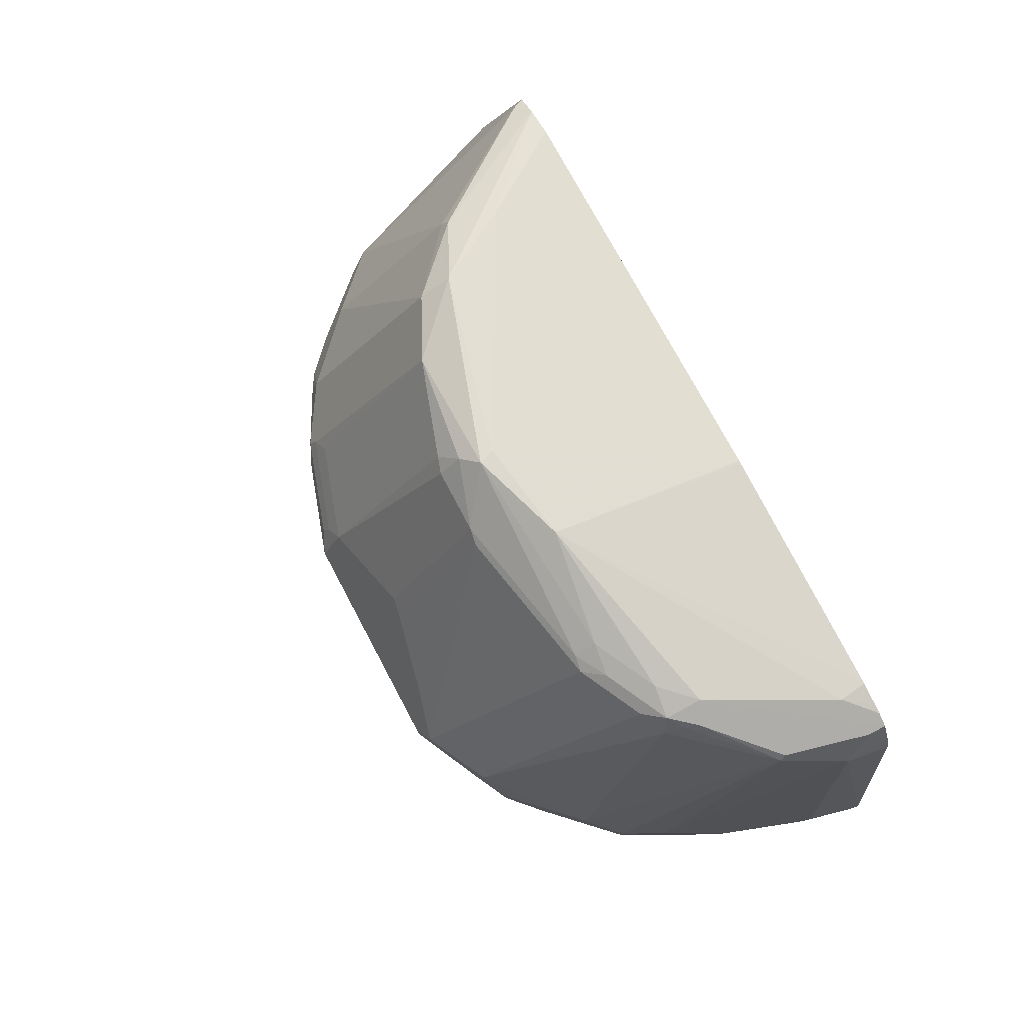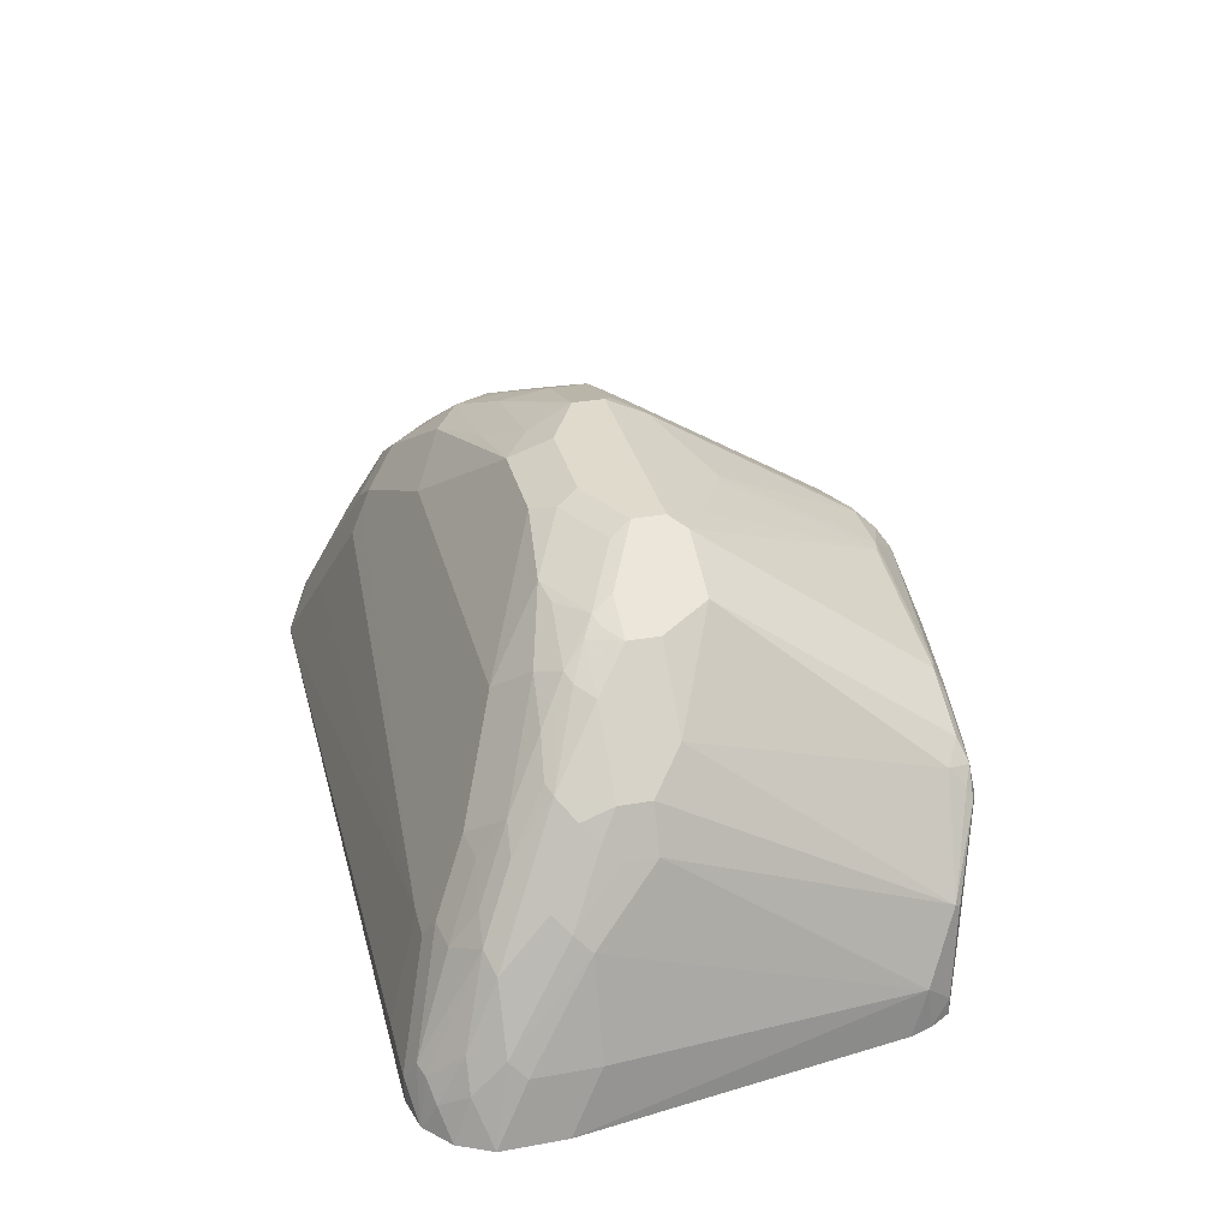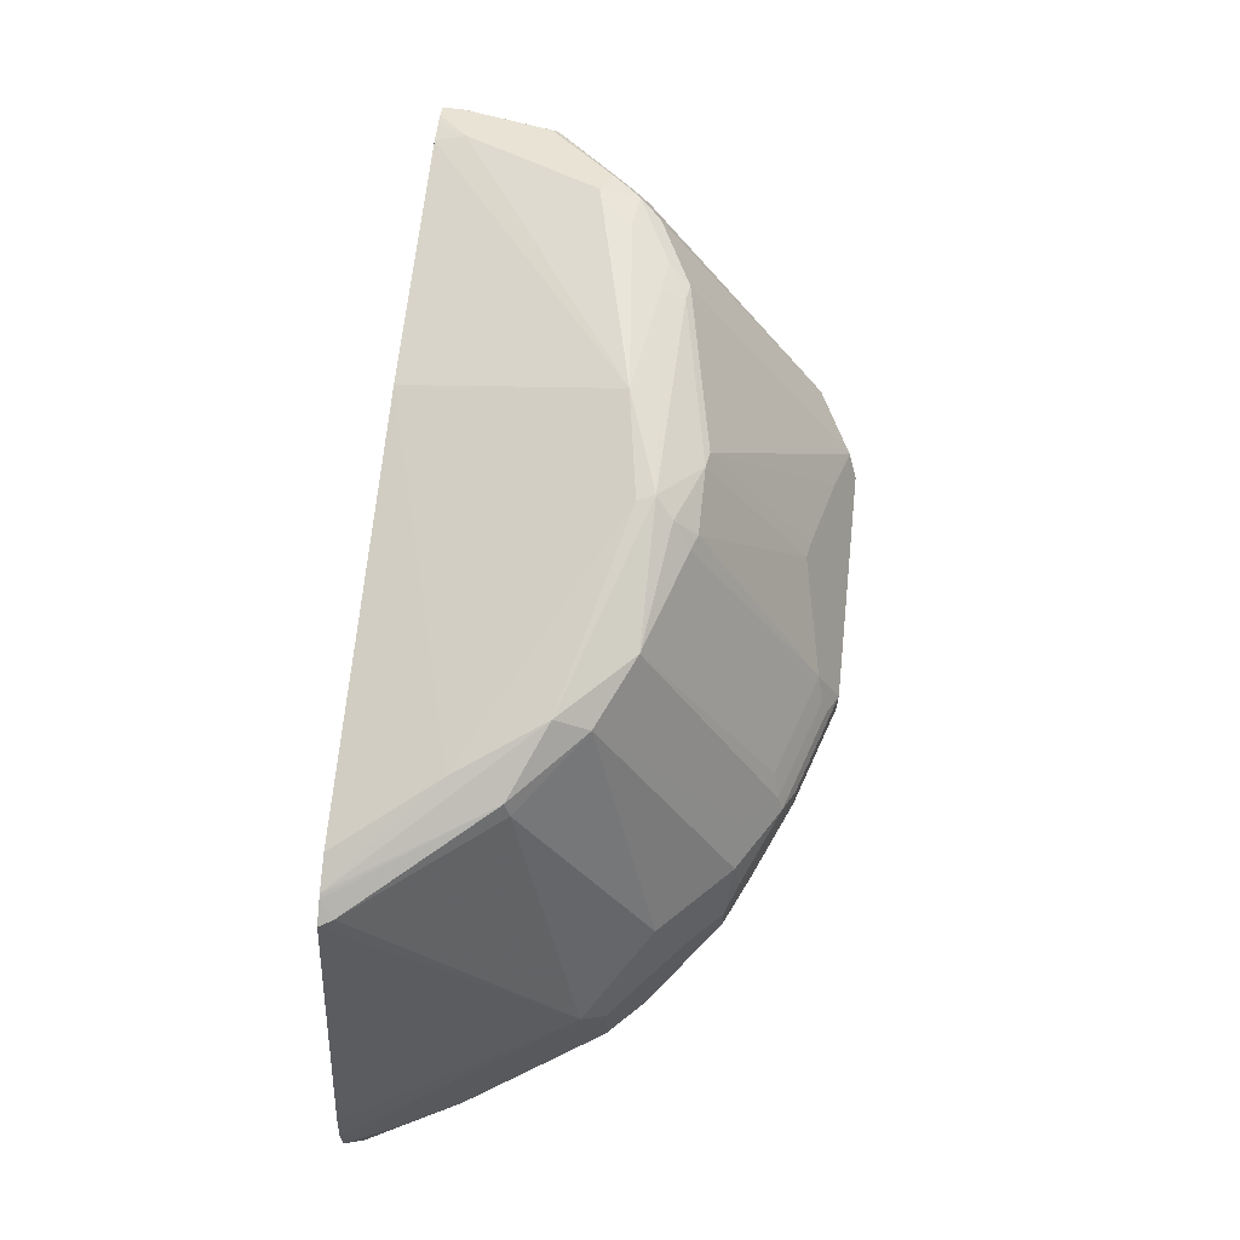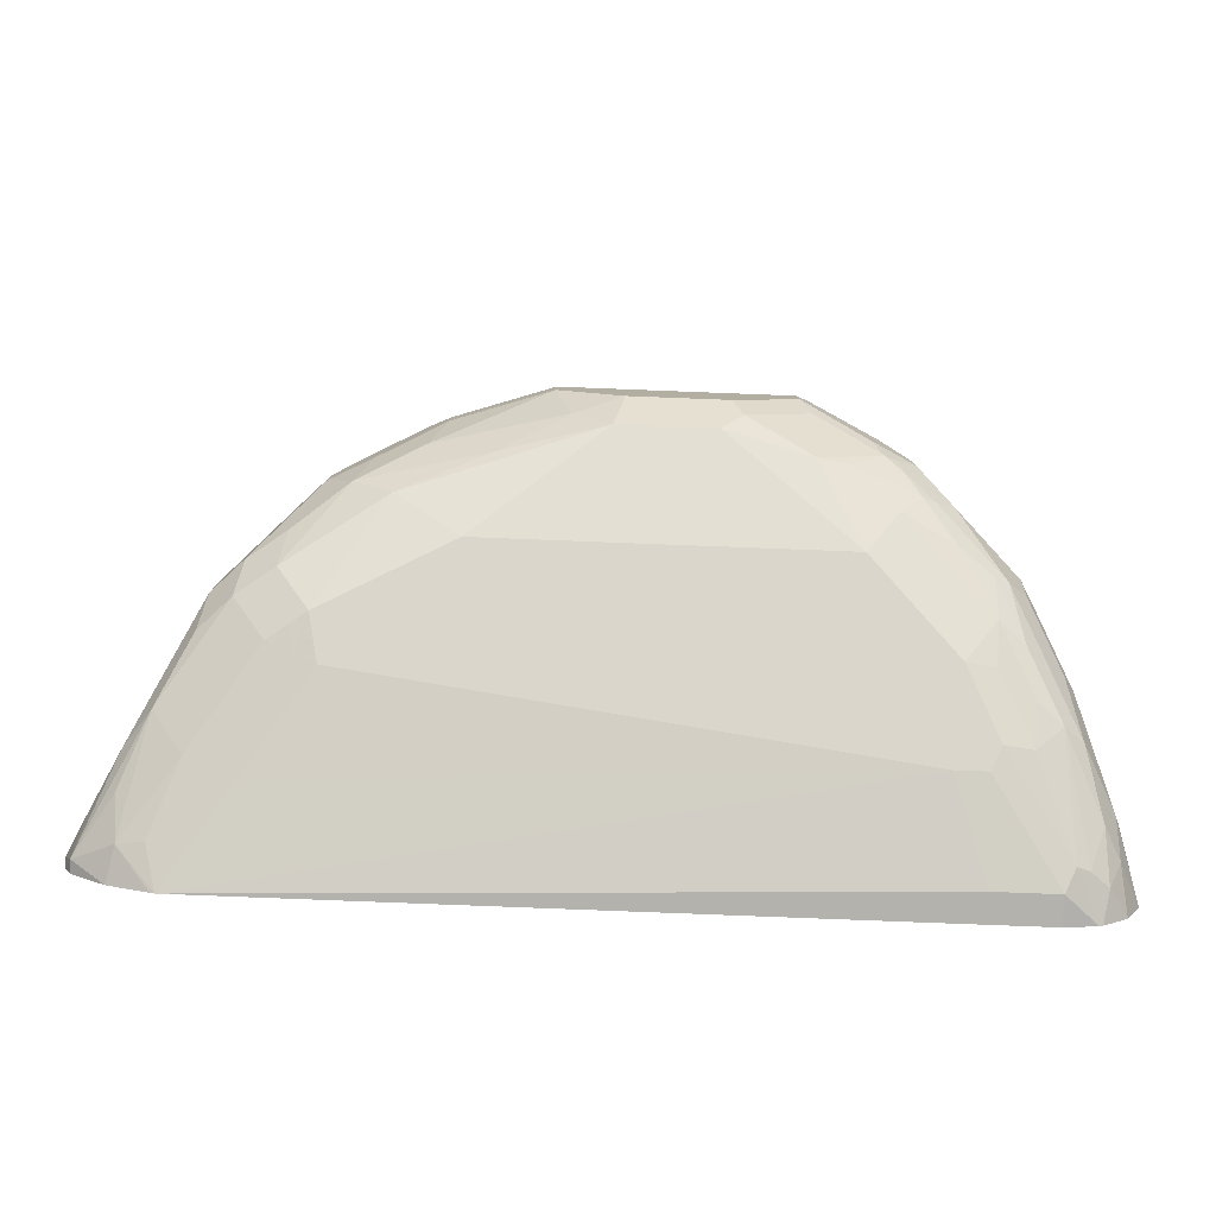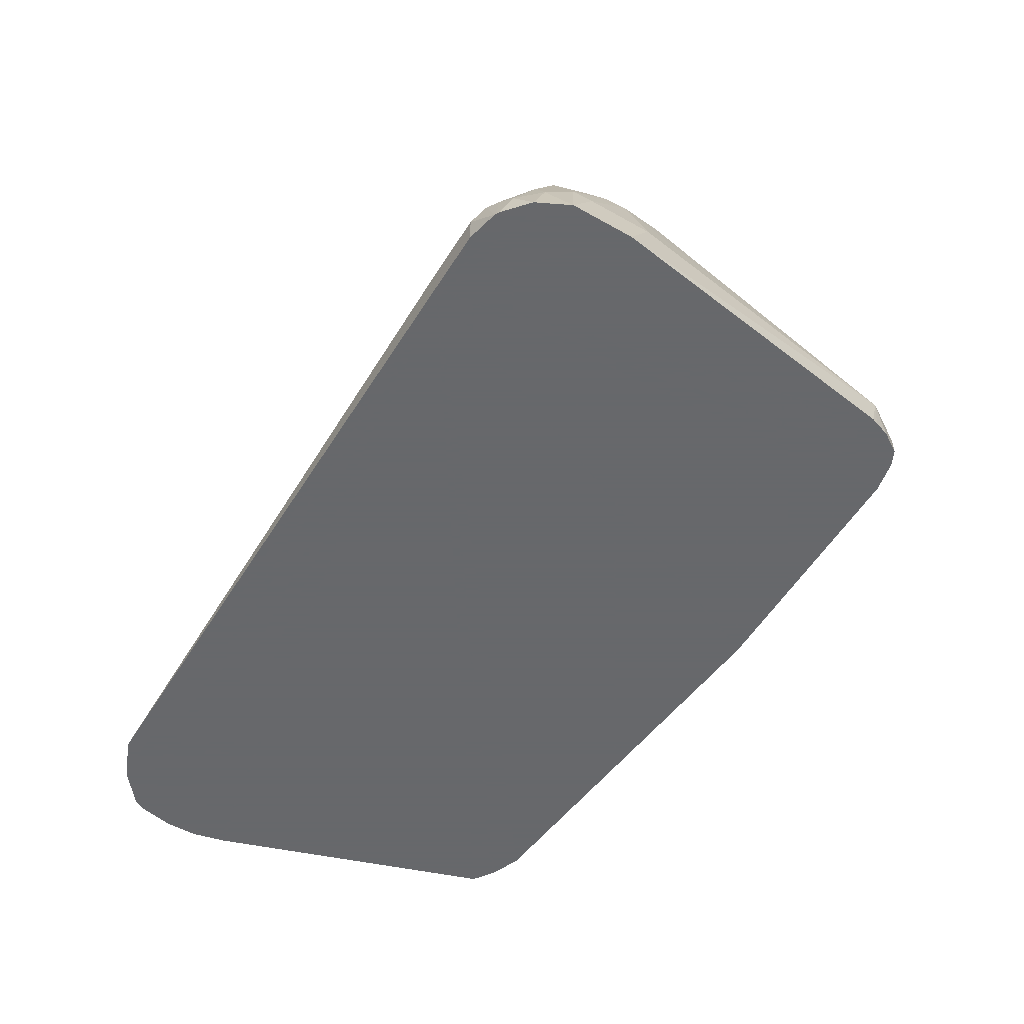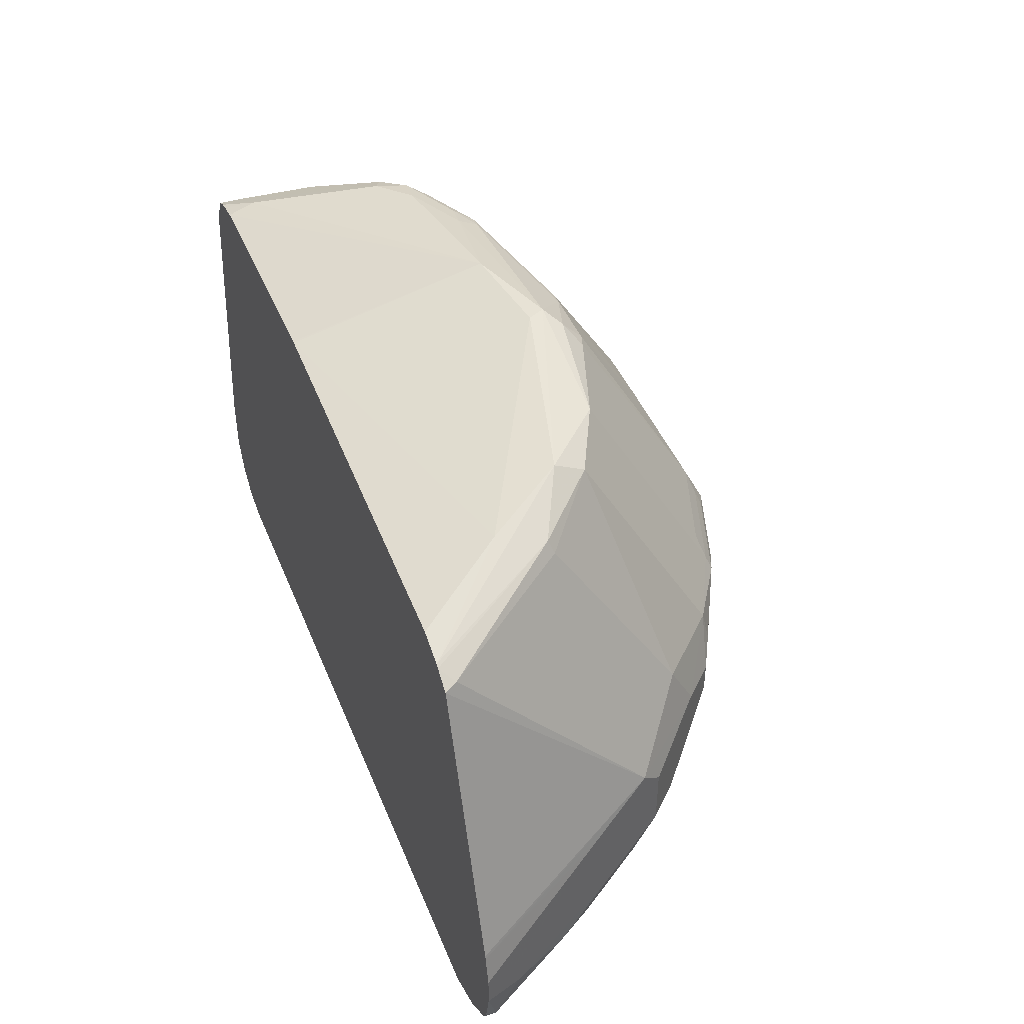
<metadata>
{"format":"obj","ext":"obj","renderer":"f3d","projection":"perspective","resolution":1024,"background":"white","views":[{"elev":78.7,"azim":62.0,"up":"+Y"},{"elev":32.5,"azim":75.9,"up":"+Z"},{"elev":66.7,"azim":-83.9,"up":"+Y"},{"elev":-79.4,"azim":-2.2,"up":"+Y"},{"elev":-52.3,"azim":58.7,"up":"+Z"},{"elev":43.7,"azim":-111.1,"up":"+Y"}]}
</metadata>
<code>
v 0.2063 -0.2888 0.7014
v 0.2063 -0.2888 0.6826
v 0.2475 -0.2888 0.7014
v 0.1857 -0.2682 0.7633
v -0.2466 -0.2879 0.6826
v 0.2475 -0.2888 0.6826
v 0.2686 -0.2841 0.6826
v 0.2544 -0.2819 0.7151
v 0.2131 -0.2613 0.777
v 0.2063 -0.2682 0.7633
v -0.1581 -0.2407 0.8183
v -0.165 -0.2475 0.8045
v -0.2062 -0.2682 0.7426
v -0.2544 -0.275 0.7083
v -0.2716 -0.2716 0.7048
v -0.2494 -0.2869 0.6826
v 0.2699 -0.2835 0.6826
v 0.263 -0.2785 0.7117
v 0.2501 -0.2424 0.7839
v 0.232 -0.2578 0.7736
v 0.2114 -0.2372 0.8149
v 0.1925 -0.2407 0.8183
v -0.08937 -0.2131 0.8733
v -0.1719 -0.2338 0.832
v -0.196 -0.2372 0.8149
v -0.2372 -0.2578 0.753
v -0.2578 -0.2372 0.7736
v -0.275 -0.2544 0.7289
v -0.2991 -0.2578 0.6911
v -0.275 -0.275 0.6876
v -0.276 -0.276 0.6826
v 0.2712 -0.2827 0.6826
v 0.275 -0.275 0.7014
v 0.2733 -0.2578 0.7323
v 0.2424 -0.2166 0.8149
v 0.2295 -0.2217 0.8251
v 0.2338 -0.2407 0.7977
v 0.263 -0.2372 0.7736
v 0.2131 -0.22 0.8389
v 0.1581 -0.1925 0.8939
v 0.1375 -0.2131 0.8733
v -0.00682 -0.1719 0.9352
v -0.1306 -0.1925 0.8939
v -0.1925 -0.2131 0.8527
v -0.2166 -0.2166 0.8354
v -0.2544 -0.2131 0.7908
v -0.275 -0.2338 0.7495
v -0.2372 -0.2166 0.8149
v -0.2957 -0.2338 0.7083
v -0.3085 -0.226 0.6826
v -0.3033 -0.2494 0.6826
v -0.2991 -0.2578 0.6826
v 0.2876 -0.2688 0.6826
v 0.2836 -0.2578 0.7117
v 0.2836 -0.2372 0.7323
v 0.2553 -0.2063 0.8045
v 0.2346 -0.1857 0.8458
v 0.2217 -0.196 0.8561
v 0.2131 -0.1994 0.8595
v 0.1908 -0.196 0.8767
v 0.1289 -0.1753 0.918
v 0.11 -0.1788 0.9214
v 0.1719 -0.1788 0.9008
v 0.055 -0.1719 0.9352
v -4.992e-05 -0.1444 0.9489
v -0.03093 -0.1547 0.9386
v -0.07215 -0.1753 0.918
v -0.1547 -0.1753 0.8973
v -0.1891 -0.1891 0.8698
v -0.2131 -0.1925 0.8527
v -0.2544 -0.1719 0.7908
v -0.2613 -0.1994 0.777
v -0.2337 -0.1925 0.832
v -0.2957 -0.2131 0.7083
v -0.3085 -0.2053 0.6826
v 0.2906 -0.2626 0.6826
v 0.2982 -0.2475 0.6826
v 0.2887 -0.2269 0.722
v 0.2681 -0.1857 0.7839
v 0.263 -0.196 0.7942
v 0.2424 -0.1753 0.8354
v 0.2338 -0.165 0.8527
v 0.2131 -0.165 0.8733
v 0.1925 -0.165 0.8939
v 0.1805 -0.1753 0.8973
v 0.1857 -0.1857 0.887
v 0.1513 -0.1581 0.9214
v 0.11 -0.1375 0.942
v 0.06872 -0.1581 0.942
v 0.1624 -0.165 0.9128
v 0.06183 -0.1444 0.9489
v -0.04121 -0.1238 0.9489
v -0.1134 -0.1547 0.918
v -0.1444 -0.1444 0.9077
v -0.1719 -0.1513 0.8939
v -0.1925 -0.1719 0.8733
v -0.2131 -0.1513 0.8527
v -0.2475 -0.1444 0.8045
v -0.2613 -0.1581 0.777
v -0.2337 -0.1513 0.832
v -0.304 -0.1853 0.6826
v 0.2982 -0.2063 0.6826
v 0.2887 -0.1857 0.722
v 0.263 0.0103 0.7117
v 0.2475 -0.1444 0.8251
v 0.2475 -0.165 0.8251
v 0.2338 -0.1444 0.8527
v 0.2131 -0.1238 0.8733
v 0.1719 -0.1444 0.9145
v 0.1598 -0.1547 0.918
v 0.1444 -0.1444 0.9283
v 0.1031 -0.1238 0.9489
v -0.04121 -0.1032 0.9489
v -0.1031 -0.1238 0.9283
v -0.1306 -0.1306 0.9145
v -0.1581 -0.1375 0.9008
v -0.1719 -0.1306 0.8939
v -0.1925 -0.1306 0.8733
v -0.2406 -0.1375 0.8183
v -0.3033 -0.1826 0.6826
v 0.2674 -2.472e-05 0.6826
v 0.2663 0.003703 0.6826
v 0.2627 0.0141 0.6826
v 0.2613 0.01374 0.7083
v 0.2424 0.03094 0.753
v 0.1925 0.04123 0.8114
v 0.1547 -0.09286 0.9231
v 0.1719 -0.1238 0.9145
v 0.1169 -0.1238 0.942
v 0.1031 -0.1032 0.9489
v -0.04121 -0.07565 0.9352
v -0.05498 -0.0963 0.942
v -0.1031 -0.1032 0.9283
v -0.1306 -0.11 0.9145
v -0.1581 -0.1169 0.9008
v -0.1547 -0.09802 0.8973
v -0.196 -0.09802 0.8561
v -0.2372 0.005137 0.6911
v -0.2415 0.003022 0.6826
v -0.1787 0.0275 0.777
v 0.2544 0.0275 0.6945
v 0.2544 0.0275 0.6826
v 0.2406 0.03435 0.7495
v 0.1994 0.05499 0.7908
v 0.1959 0.05155 0.7994
v 0.1857 0.05671 0.8071
v 0.1753 0.05155 0.82
v 0.1134 -0.09286 0.9438
v 0.1169 -0.1032 0.942
v -0.0206 0.05499 0.8595
v -0.03093 0.05671 0.8561
v -0.1031 -0.07565 0.9145
v -0.05154 -0.08769 0.9386
v 0.02062 -0.06189 0.9283
v 0.02062 -0.04816 0.9214
v -0.1134 -0.08769 0.918
v -0.1169 -0.0963 0.9214
v -0.1341 -0.07737 0.8973
v -0.1341 0.04639 0.8149
v -0.2287 0.01148 0.6826
v -0.1753 0.03607 0.7736
v 0.1857 0.06187 0.7839
v 0.2456 0.03184 0.6826
v 0.2406 0.03435 0.6876
v 0.165 0.06187 0.8045
v 0.1238 0.06187 0.8251
v 0.1444 0.05671 0.8277
v 0.134 0.05155 0.8406
v 0.03089 0.05155 0.8612
v 0.0825 -0.07565 0.9352
v -0.0206 0.06962 0.8458
v 0.02062 0.05499 0.8595
v -0.09281 0.05671 0.8354
v 0.03089 -0.0516 0.9231
v -0.09626 0.04811 0.8389
v -0.1341 0.05671 0.7942
v -0.2263 0.01295 0.6826
v 0.05156 0.07736 0.8149
v 0.2269 0.04123 0.7014
v 0.2396 0.03334 0.6826
v -0.01026 0.07736 0.8354
v 0.1238 0.05499 0.8389
v -0.01371 0.07564 0.8251
v -0.165 0.04123 0.7426
v -0.2062 0.02062 0.6826
v 0.2246 0.03653 0.6826
v 0.06183 0.0403 0.6826
v 0.05999 0.0403 0.6826
f 111 129 112
f 109 129 111
f 109 149 129
f 109 128 149
f 108 125 126
f 108 127 128
f 108 126 127
f 107 125 108
f 105 125 107
f 104 125 105
f 100 118 119
f 104 124 125
f 104 123 124
f 104 122 123
f 104 121 122
f 102 104 103
f 102 121 104
f 101 119 120
f 112 129 149
f 98 119 101
f 112 149 148
f 115 134 135
f 113 131 153
f 123 141 124
f 98 101 99
f 119 140 138
f 119 137 140
f 119 139 120
f 119 138 139
f 118 137 119
f 118 136 137
f 117 136 118
f 112 148 130
f 117 135 136
f 114 134 115
f 114 133 134
f 113 154 131
f 113 170 154
f 113 148 170
f 113 130 148
f 113 157 133
f 113 132 157
f 113 153 132
f 115 135 116
f 97 118 100
f 82 105 107
f 95 117 118
f 82 106 105
f 81 106 82
f 80 106 81
f 79 106 80
f 79 105 106
f 79 104 105
f 79 103 104
f 78 103 79
f 77 103 78
f 77 102 103
f 75 99 101
f 74 99 75
f 71 98 99
f 70 100 73
f 70 97 100
f 70 118 97
f 70 96 118
f 69 96 70
f 123 142 141
f 82 107 108
f 82 108 83
f 83 108 128
f 83 128 109
f 95 135 117
f 95 116 135
f 94 116 95
f 94 115 116
f 94 114 115
f 93 114 94
f 92 114 93
f 92 133 114
f 92 113 133
f 95 118 96
f 90 109 110
f 88 112 91
f 88 111 112
f 87 90 110
f 87 111 88
f 87 109 111
f 87 110 109
f 84 90 85
f 84 109 90
f 83 109 84
f 88 91 89
f 124 141 125
f 156 173 175
f 125 143 144
f 165 178 166
f 164 180 179
f 163 180 164
f 162 179 178
f 162 164 179
f 162 178 165
f 161 176 177
f 160 161 177
f 159 176 161
f 159 173 176
f 159 175 173
f 156 159 158
f 156 175 159
f 155 169 172
f 155 174 169
f 155 170 174
f 154 170 155
f 152 173 156
f 151 173 152
f 166 178 181
f 166 181 182
f 166 182 167
f 167 182 168
f 68 93 94
f 184 188 185
f 183 188 184
f 179 180 186
f 178 183 181
f 178 188 183
f 178 187 188
f 178 186 187
f 178 179 186
f 151 171 173
f 177 184 185
f 176 183 184
f 176 181 183
f 173 181 176
f 172 182 181
f 171 172 181
f 171 181 173
f 169 174 170
f 168 172 169
f 168 182 172
f 176 184 177
f 125 141 143
f 150 172 171
f 150 171 151
f 135 157 136
f 134 157 135
f 133 157 134
f 132 156 157
f 132 153 156
f 131 155 150
f 131 154 155
f 131 156 153
f 131 152 156
f 131 151 152
f 131 150 151
f 128 148 149
f 127 147 148
f 127 148 128
f 126 147 127
f 126 146 147
f 126 145 146
f 125 145 126
f 125 144 145
f 136 158 159
f 136 159 137
f 136 157 156
f 136 156 158
f 148 169 170
f 148 168 169
f 147 168 148
f 146 168 147
f 146 167 168
f 146 166 167
f 146 165 166
f 146 162 165
f 144 146 145
f 150 155 172
f 144 162 146
f 142 164 162
f 142 163 164
f 141 142 162
f 141 162 143
f 140 159 161
f 138 161 160
f 138 140 161
f 138 160 139
f 137 159 140
f 143 162 144
f 68 96 69
f 24 44 25
f 68 94 95
f 15 28 29
f 15 27 28
f 15 26 27
f 14 25 26
f 14 26 15
f 13 25 14
f 12 25 13
f 12 24 25
f 11 41 23
f 11 22 41
f 11 24 12
f 11 23 24
f 9 20 21
f 9 21 22
f 8 20 9
f 8 19 20
f 8 18 19
f 7 18 8
f 7 17 18
f 15 29 30
f 5 15 16
f 15 30 16
f 17 32 33
f 24 43 44
f 68 95 96
f 23 64 42
f 23 41 64
f 23 43 24
f 23 42 43
f 22 40 41
f 22 39 40
f 21 37 39
f 21 39 22
f 20 37 21
f 19 38 35
f 19 34 38
f 19 37 20
f 19 36 37
f 19 35 36
f 18 34 19
f 18 33 34
f 17 33 18
f 16 30 31
f 5 14 15
f 5 13 14
f 4 13 5
f 2 185 188
f 2 177 185
f 2 160 177
f 2 139 160
f 2 120 139
f 2 101 120
f 2 75 101
f 2 50 75
f 2 51 50
f 2 52 51
f 2 31 52
f 2 16 31
f 2 5 16
f 1 5 2
f 1 4 5
f 1 10 4
f 1 3 10
f 1 6 3
f 1 2 6
f 2 188 187
f 2 187 186
f 2 186 180
f 2 180 163
f 4 12 13
f 4 11 12
f 4 22 11
f 4 10 22
f 3 9 10
f 3 8 9
f 3 7 8
f 3 6 7
f 2 7 6
f 25 44 45
f 2 17 7
f 2 53 32
f 2 76 53
f 2 77 76
f 2 102 77
f 2 121 102
f 2 122 121
f 2 123 122
f 2 142 123
f 2 163 142
f 2 32 17
f 25 45 27
f 9 22 10
f 27 46 47
f 57 82 58
f 57 81 82
f 57 80 81
f 56 80 57
f 55 80 56
f 55 79 80
f 55 78 79
f 55 77 78
f 54 77 55
f 54 76 77
f 53 76 54
f 49 99 74
f 49 72 99
f 49 75 50
f 49 74 75
f 48 70 73
f 46 98 71
f 46 119 98
f 46 100 119
f 58 83 84
f 58 84 85
f 58 85 86
f 58 86 60
f 67 93 68
f 66 93 67
f 66 92 93
f 65 113 92
f 65 130 113
f 65 112 130
f 25 27 26
f 65 92 66
f 64 89 91
f 46 73 100
f 63 90 87
f 63 86 85
f 62 89 64
f 62 88 89
f 62 87 88
f 61 87 62
f 61 63 87
f 60 86 63
f 58 82 83
f 58 60 59
f 63 85 90
f 46 48 73
f 65 91 112
f 46 72 49
f 36 58 59
f 35 58 36
f 35 57 58
f 35 56 57
f 35 38 56
f 34 55 38
f 34 54 55
f 33 54 34
f 33 53 54
f 36 59 39
f 32 53 33
f 29 31 30
f 29 52 31
f 29 51 52
f 29 50 51
f 29 49 50
f 27 45 48
f 27 29 28
f 27 47 29
f 46 49 47
f 29 47 49
f 36 39 37
f 27 48 46
f 39 59 60
f 38 55 56
f 46 71 99
f 46 99 72
f 44 70 45
f 44 69 70
f 44 68 69
f 43 68 44
f 43 67 68
f 42 91 65
f 45 70 48
f 42 67 43
f 42 64 91
f 40 61 62
f 40 60 63
f 40 63 61
f 40 62 41
f 42 65 66
f 42 66 67
f 41 62 64
f 39 60 40

</code>
